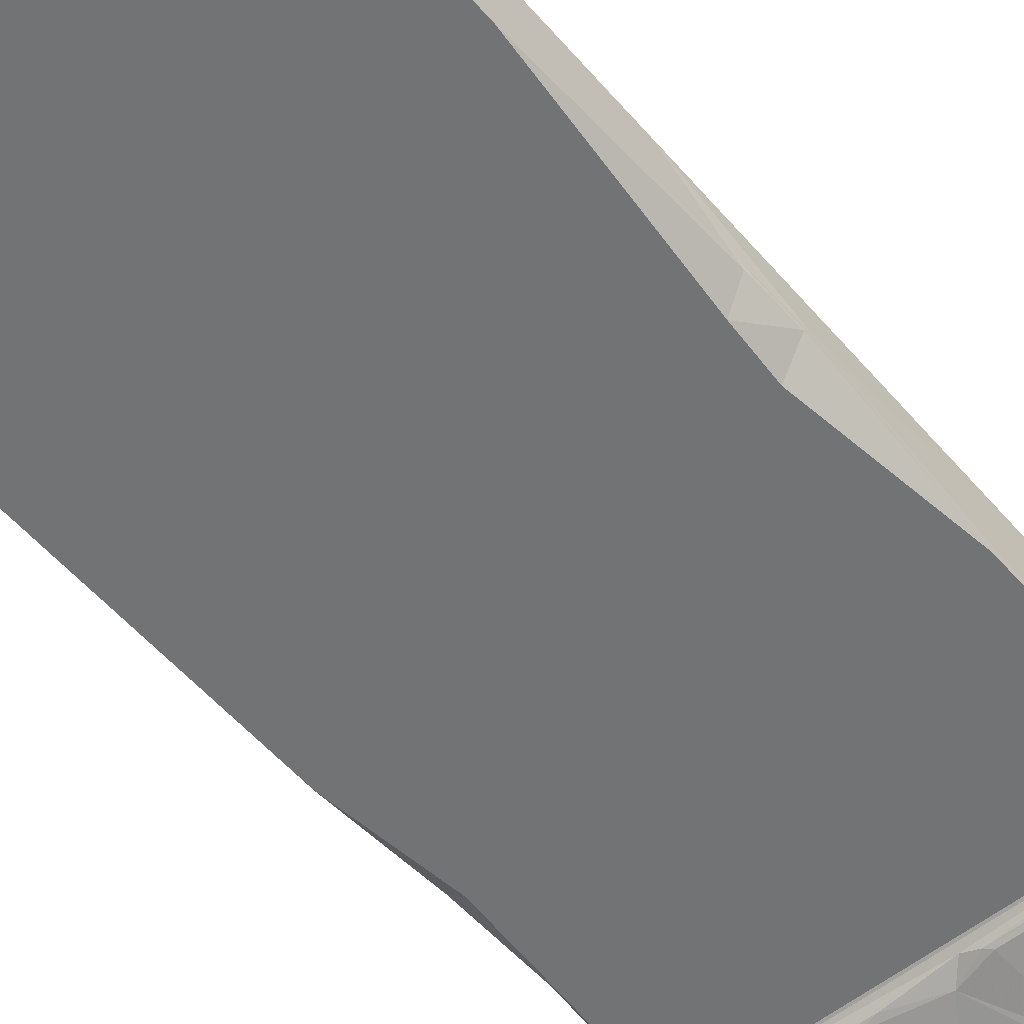
<metadata>
{"format":"obj","ext":"obj","renderer":"f3d","projection":"perspective","resolution":1024,"background":"white","views":[{"elev":-55.8,"azim":-139.8,"up":"+Z"}]}
</metadata>
<code>
o DrawCall_0
v -0.1629 0.2829 0.05795
v -0.162 0.2846 0.02521
v -0.162 0.2736 0.02521
v -0.1954 0.2779 0.07075
v -0.2003 0.2765 0.05793
v -0.2003 0.2879 0.05794
v -0.1954 0.2899 0.07075
v -0.1892 0.2874 0.07651
v -0.1816 0.2735 0.07909
v -0.1816 0.2854 0.07909
v -0.1741 0.2848 0.07647
v -0.1678 0.2726 0.07072
v -0.1678 0.2837 0.07072
v -0.1629 0.2719 0.05795
v -0.1538 0.2725 0.06031
v -0.1611 0.2732 0.07906
v -0.1704 0.2733 0.0868
v -0.1705 0.2846 0.08653
v -0.1816 0.2843 0.08951
v -0.1816 0.2728 0.08983
v -0.1929 0.275 0.08679
v -0.1613 0.2845 0.07879
v -0.1525 0.274 0.02521
v -0.154 0.2838 0.06022
v -0.1678 0.2837 0.07072
v -0.1741 0.2848 0.07647
v -0.1816 0.2854 0.07909
v -0.1927 0.2863 0.08647
v -0.2021 0.2782 0.07899
v -0.2093 0.277 0.06028
v -0.2104 0.2752 0.02518
v -0.201 0.2745 0.02519
v -0.201 0.2855 0.02519
v -0.1529 0.2853 0.02521
v -0.162 0.2846 0.02521
v -0.1629 0.2829 0.05795
v -0.1954 0.2899 0.07075
v -0.2003 0.2879 0.05794
v -0.2092 0.2883 0.06019
v -0.201 0.2855 0.02519
v -0.2102 0.2865 0.02518
v -0.2018 0.2895 0.07877
v -0.1892 0.2874 0.07651
v 0.1649 1.099 0.08706
v 0.1761 1.098 0.0901
v 0.1761 1.109 0.08979
v 0.1874 1.101 0.08707
v 0.1872 1.112 0.0868
v 0.1836 1.103 0.07674
v 0.1967 1.105 0.07933
v 0.1963 1.115 0.07906
v 0.2039 1.105 0.06058
v 0.19 1.105 0.071
v 0.2037 1.116 0.0605
v 0.2051 1.101 0.02548
v 0.2049 1.112 0.02549
v 0.1956 1.112 0.02548
v 0.1949 1.115 0.05823
v 0.19 1.115 0.071
v 0.1836 1.113 0.07674
v 0.1761 1.11 0.07937
v 0.165 1.109 0.08675
v 0.1557 1.1 0.07927
v 0.1686 1.099 0.07678
v 0.1761 1.099 0.07937
v 0.1559 1.111 0.07904
v 0.1686 1.11 0.07678
v 0.1624 1.111 0.07103
v 0.1486 1.112 0.06047
v 0.1483 1.101 0.06056
v 0.1575 1.112 0.05821
v 0.1476 1.113 0.02546
v 0.1568 1.113 0.02546
v 0.1575 1.101 0.05821
v 0.1624 1.1 0.07103
v 0.1473 1.103 0.02546
v 0.1568 1.103 0.02546
v 0.1575 1.112 0.05821
v 0.1624 1.111 0.07103
v 0.1686 1.11 0.07678
v 0.1568 1.113 0.02546
v 0.1949 1.104 0.05822
v 0.1956 1.102 0.02548
v 0.1956 1.112 0.02548
v 0.1949 1.115 0.05823
v 0.19 1.115 0.071
v 0.1836 1.113 0.07674
v 0.1761 1.11 0.07937
v -0.1928 1.109 0.08658
v -0.2018 1.11 0.07888
v -0.2022 1.1 0.0791
v -0.1892 1.11 0.07662
v -0.1816 1.11 0.0792
v -0.1954 1.111 0.07086
v -0.2092 1.112 0.0603
v -0.2094 1.101 0.06039
v -0.2003 1.112 0.05804
v -0.2102 1.113 0.0253
v -0.201 1.113 0.0253
v -0.2003 1.101 0.05804
v -0.1954 1.1 0.07086
v -0.2104 1.102 0.02529
v -0.201 1.102 0.0253
v -0.2003 1.112 0.05804
v -0.1954 1.111 0.07086
v -0.1892 1.11 0.07662
v -0.201 1.113 0.0253
v -0.1538 1.105 0.06042
v -0.1612 1.105 0.07917
v -0.1678 1.105 0.07083
v -0.1629 1.104 0.05806
v -0.1526 1.101 0.02532
v -0.1621 1.102 0.02532
v -0.1621 1.112 0.02532
v -0.1629 1.115 0.05806
v -0.1678 1.115 0.07083
v -0.1741 1.113 0.07658
v -0.1741 1.102 0.07658
v -0.1816 1.11 0.0792
v -0.1816 1.099 0.0792
v -0.1892 1.099 0.07662
v -0.1704 1.101 0.08691
v -0.1816 1.098 0.08994
v -0.1705 1.112 0.08664
v -0.1613 1.115 0.0789
v -0.1929 1.099 0.0869
v -0.1816 1.109 0.08962
v -0.1541 1.116 0.06033
v -0.1529 1.112 0.02532
v -0.1621 1.112 0.02532
v -0.1629 1.115 0.05806
v -0.1678 1.115 0.07083
v -0.1741 1.113 0.07658
v 0.1569 1.321 -0.001961
v 0.157 1.321 -0.01272
v 0.1577 1.354 -0.01147
v 0.1488 1.356 -0.01147
v 0.1477 1.321 -0.01255
v 0.1474 1.321 -0.001926
v 0.1485 1.356 -0.000854
v 0.1577 1.354 -0.000707
v 0.1626 1.367 -0.01077
v 0.1626 1.367 -8e-06
v 0.1688 1.373 -0.009319
v 0.1577 1.354 -0.01147
v 0.157 1.321 -0.01272
v 0.1626 1.367 -0.01077
v 0.1561 1.375 -0.01056
v 0.1558 1.375 5.9e-05
v 0.1688 1.373 0.001443
v 0.1763 1.375 0.001071
v 0.1763 1.375 -0.009695
v 0.1839 1.373 -0.002018
v 0.1839 1.373 -0.0126
v 0.1901 1.367 -0.004412
v 0.1901 1.367 -0.01485
v 0.195 1.354 -0.01453
v 0.195 1.354 -0.003952
v 0.1959 1.321 -0.01186
v 0.1968 1.375 -0.004305
v 0.1688 1.373 -0.009319
v 0.1652 1.382 -0.008951
v 0.1763 1.375 -0.009695
v 0.2042 1.356 -0.004511
v 0.1966 1.375 -0.01492
v 0.1875 1.382 -0.01171
v 0.1839 1.373 -0.0126
v 0.1763 1.386 -0.008878
v 0.1651 1.383 0.001675
v 0.1763 1.386 0.001763
v 0.1875 1.383 -0.001072
v 0.1959 1.321 -0.001175
v 0.2053 1.321 -0.000894
v 0.2038 1.356 -0.01511
v 0.1901 1.367 -0.01485
v 0.2049 1.321 -0.01152
v 0.1959 1.321 -0.01186
v 0.195 1.354 -0.01453
v -0.2008 1.321 -0.002125
v -0.2008 1.321 -0.01289
v -0.2 1.353 -0.01163
v -0.2089 1.356 -0.01163
v -0.21 1.321 -0.01271
v -0.2102 1.321 -0.002091
v -0.2091 1.356 -0.001018
v -0.2001 1.353 -0.000872
v -0.195 1.367 -0.01094
v -0.195 1.367 -0.000173
v -0.1889 1.372 -0.009483
v -0.2 1.353 -0.01163
v -0.2008 1.321 -0.01289
v -0.195 1.367 -0.01094
v -0.2015 1.375 -0.01073
v -0.2017 1.375 -0.000105
v -0.1889 1.372 0.001279
v -0.1813 1.375 0.000906
v -0.1813 1.375 -0.009859
v -0.1737 1.372 -0.002182
v -0.1737 1.372 -0.01277
v -0.1676 1.367 -0.004576
v -0.1675 1.367 -0.01502
v -0.1627 1.353 -0.0147
v -0.1627 1.353 -0.004117
v -0.1618 1.321 -0.01202
v -0.1609 1.375 -0.00447
v -0.1889 1.372 -0.009483
v -0.1924 1.382 -0.009116
v -0.1813 1.375 -0.009859
v -0.1535 1.356 -0.004676
v -0.161 1.375 -0.01508
v -0.1702 1.382 -0.01188
v -0.1737 1.372 -0.01277
v -0.1813 1.385 -0.009042
v -0.1926 1.383 0.001511
v -0.1813 1.385 0.001598
v -0.1701 1.383 -0.001237
v -0.1619 1.321 -0.001339
v -0.1524 1.321 -0.001059
v -0.1538 1.356 -0.01527
v -0.1675 1.367 -0.01502
v -0.1526 1.321 -0.01169
v -0.1618 1.321 -0.01202
v -0.1627 1.353 -0.0147
v 0.1612 0.2781 0.07092
v 0.1749 0.2737 0.07926
v 0.1636 0.2757 0.08695
v 0.1471 0.2772 0.06045
v 0.1563 0.2759 0.0581
v 0.1563 0.2874 0.0581
v 0.1612 0.2901 0.07092
v 0.1674 0.2875 0.07667
v 0.1749 0.2855 0.07926
v 0.1826 0.2863 0.07663
v 0.1887 0.2773 0.07088
v 0.1887 0.2888 0.07089
v 0.1936 0.2889 0.05812
v 0.1936 0.2772 0.05811
v 0.1944 0.2853 0.02537
v 0.1944 0.2743 0.02537
v 0.204 0.2752 0.02537
v 0.2027 0.2779 0.06047
v 0.2025 0.2889 0.06038
v 0.1952 0.2885 0.07895
v 0.1887 0.2888 0.07089
v 0.2036 0.2862 0.02538
v 0.1944 0.2853 0.02537
v 0.1936 0.2889 0.05812
v 0.1749 0.2737 0.08999
v 0.1862 0.2749 0.08696
v 0.1954 0.2775 0.07922
v 0.186 0.2859 0.08669
v 0.1749 0.2846 0.08967
v 0.1826 0.2863 0.07663
v 0.1749 0.2855 0.07926
v 0.1637 0.2866 0.08664
v 0.1544 0.2791 0.07916
v 0.1547 0.2901 0.07893
v 0.1474 0.2881 0.06036
v 0.1612 0.2901 0.07092
v 0.1563 0.2874 0.0581
v 0.1556 0.2831 0.02535
v 0.1464 0.2849 0.02535
v 0.1461 0.2741 0.02535
v 0.1556 0.2723 0.02535
v 0.1556 0.2831 0.02535
v 0.1674 0.2875 0.07667
v 0.2643 0.3879 0.0402
v 0.2675 1.325 0.04033
v 0.01816 1.325 0.04022
v 0.2626 0.1508 0.04017
v 0.2626 0.1479 0.04173
v 0.2742 0.1478 0.04224
v 0.2742 0.1508 0.04018
v 0.2742 0.3894 0.04021
v 0.2742 1.325 0.04033
v 0.2742 1.337 0.04034
v 0.2675 1.337 0.04033
v 0.06079 1.337 0.04024
v 0.01833 1.329 0.04022
v -0.009901 1.337 0.0402
v -0.2734 1.325 0.04008
v -0.2734 1.337 0.04008
v -0.2819 1.337 0.04008
v -0.2819 1.326 0.04008
v -0.2819 0.8573 0.04002
v -0.2721 0.3753 0.03996
v 0.2733 0.1342 0.05913
v 0.2742 0.1404 0.05437
v 0.263 0.1398 0.05536
v -0.2716 0.1401 0.05417
v -0.2739 0.1476 0.04149
v -0.2743 0.1506 0.03993
v -0.2725 0.2456 0.03994
v -0.2578 0.3036 0.03995
v -0.2819 0.3771 0.03995
v -0.269 0.3022 0.03995
v -0.2819 0.2497 0.03993
v -0.2819 0.1506 0.03992
v -0.2819 0.1475 0.04198
v -0.2819 0.1401 0.05412
v -0.2734 0.1339 0.05734
v 0.263 0.1343 0.05971
v 0.2137 0.02506 0.09582
v 0.2447 -0.00013 0.07921
v 0.1475 -0.000208 0.08985
v 0.2735 -7e-05 0.05902
v -0.2812 0.1339 0.05724
v 0.1491 0.02342 0.09588
v 0.07865 0.03289 0.09213
v -0.04504 0.04369 0.09226
v -0.08156 0.03375 0.09324
v 0.124 -0.000242 0.1033
v 0.1046 -0.000251 0.1032
v 0.07603 0.01779 0.09177
v -0.01157 0.0194 0.07592
v -0.07928 0.01564 0.07965
v -0.09203 0.008442 0.1011
v -0.1076 -0.00035 0.1038
v -0.2041 -0.000394 0.1038
v -0.2754 -0.000354 0.06244
v -0.2819 -0.00035 0.05863
v -0.2831 0.6755 -0.003942
v -0.2819 0.3771 0.03995
v -0.2819 0.8573 0.04002
v -0.2813 0.7626 -0.008209
v -0.2818 1.04 -0.03917
v -0.2819 1.326 0.04008
v -0.2818 1.325 -0.03855
v -0.2831 0.6824 -0.01259
v -0.2818 0.4462 -0.04505
v -0.2811 0.7531 -0.01289
v -0.2818 1.041 -0.04497
v -0.2818 1.325 -0.04493
v -0.2818 1.337 -0.04493
v -0.2818 1.337 -0.03852
v -0.2819 1.337 0.04008
v -0.2818 -0.000153 -0.05333
v -0.2819 -0.00035 0.05863
v -0.2812 0.1339 0.05724
v -0.2818 0.134 -0.05281
v -0.2817 0.03139 -0.06374
v -0.2817 0.1341 -0.06346
v -0.2818 0.1403 -0.05929
v -0.2818 0.1415 -0.04745
v -0.2818 0.1477 -0.04715
v -0.2818 0.1477 -0.03972
v -0.2819 0.1475 0.04198
v -0.2818 0.1507 -0.03719
v -0.2819 0.1506 0.03992
v -0.2819 0.2954 0.0278
v -0.2819 0.2497 0.03993
v -0.269 0.3022 0.03995
v -0.2822 0.4407 -0.03638
v -0.2819 0.1401 0.05412
v -0.2818 0.1507 -0.04509
v -0.09626 0.0219 -0.1016
v -0.1121 2.1e-05 -0.1081
v -0.2038 -3.5e-05 -0.1077
v -0.277 0.02661 -0.06646
v -0.275 -0.000141 -0.05935
v -0.2818 -0.000153 -0.05333
v -0.2502 -9.4e-05 -0.08162
v -0.2707 0.1343 -0.06422
v -0.07309 0.02473 -0.1007
v -0.0541 0.1343 -0.06453
v -0.003901 0.121 -0.067
v -0.04514 0.1389 -0.0605
v -0.02382 0.1414 -0.05324
v -0.2718 0.1478 -0.04665
v 0.2573 0.148 -0.04641
v 0.2566 0.151 -0.04484
v 0.2744 0.151 -0.0447
v 0.262 0.3069 -0.04482
v 0.2506 0.3069 -0.04482
v 0.2537 0.4464 -0.0448
v 0.2425 0.4464 -0.04481
v -0.2727 0.1397 -0.06028
v 0.2744 0.148 -0.04689
v 0.06974 0.01854 -0.1019
v -0.06227 0.0156 -0.1046
v -0.2736 0.4462 -0.04505
v -0.2718 0.1507 -0.04509
v -0.2818 0.1477 -0.04715
v -0.2818 0.1403 -0.05929
v -0.2817 0.1341 -0.06346
v -0.2817 0.03139 -0.06374
v -0.2818 1.041 -0.04497
v -0.2555 0.743 -0.045
v -0.2811 0.7531 -0.01289
v -0.2831 0.6824 -0.01259
v -0.251 0.6715 -0.04501
v -0.2818 0.4462 -0.04505
v -0.2818 0.1507 -0.04509
v 0.2743 0.6094 -0.04477
v 0.2615 0.6123 -0.04478
v 0.2743 1.325 -0.04468
v 0.2654 1.325 -0.04468
v 0.2743 1.338 -0.04468
v 0.2654 1.338 -0.04468
v -0.2755 1.325 -0.04493
v -0.2755 1.337 -0.04493
v -0.2818 1.337 -0.04493
v -0.2818 1.325 -0.04493
v -0.2753 1.04 -0.04497
v -0.2469 0.7405 -0.045
v -0.242 0.6712 -0.045
v 0.0627 1.344 0.03381
v 0.2642 1.344 0.0339
v 0.2643 1.344 -0.03825
v 0.01897 1.344 0.01216
v -0.2719 1.344 -0.03849
v -0.01599 1.344 0.03377
v -0.272 1.344 0.03365
v -0.2755 1.337 -0.04493
v -0.2818 1.337 -0.04493
v -0.2818 1.337 -0.03852
v -0.2819 1.337 0.04008
v -0.2734 1.337 0.04008
v -0.009901 1.337 0.0402
v 0.01833 1.329 0.04022
v 0.06079 1.337 0.04024
v 0.2675 1.337 0.04033
v 0.2742 1.337 0.04034
v 0.2743 1.338 -0.04468
v 0.2654 1.338 -0.04468
v -0.01157 0.0194 0.07592
v -0.07928 0.01564 0.07965
v -0.08484 0.01569 -0.08173
v -0.09203 0.008442 0.1011
v -0.2754 -0.000354 0.06244
v -0.2819 -0.00035 0.05863
v -0.2818 -0.000153 -0.05333
v -0.275 -0.000141 -0.05935
v -0.2041 -0.000394 0.1038
v -0.2502 -9.4e-05 -0.08162
v -0.2038 -3.5e-05 -0.1077
v -0.1121 2.1e-05 -0.1081
v -0.1076 -0.00035 0.1038
v -0.09626 0.0219 -0.1016
v -0.07309 0.02473 -0.1007
v -0.06227 0.0156 -0.1046
v 0.07603 0.01779 0.09177
v 0.06974 0.01854 -0.1019
v 0.1 0.00012 -0.1088
v 0.1046 -0.000251 0.1032
v 0.124 -0.000242 0.1033
v 0.1475 -0.000208 0.08985
v 0.1966 0.000164 -0.1087
v 0.2447 -0.00013 0.07921
v 0.2635 0.000127 -0.06988
v 0.2735 -7e-05 0.05902
v 0.2744 0.00012 -0.06358
v 0.2743 1.338 -0.04468
v 0.2742 1.337 0.04034
v 0.2742 1.325 0.04033
v 0.2743 1.325 -0.04468
v 0.2743 0.6094 -0.04477
v 0.2742 0.3894 0.04021
v 0.2735 -7e-05 0.05902
v 0.2744 0.00012 -0.06358
v 0.2744 0.1343 -0.0632
v 0.2733 0.1342 0.05913
v 0.2742 0.1404 0.05437
v 0.2744 0.1406 -0.05903
v 0.2744 0.148 -0.04689
v 0.2742 0.1478 0.04224
v 0.2744 0.151 -0.0447
v 0.2742 0.1508 0.04018
v 0.2743 0.3204 -0.02213
v 0.2743 0.4464 -0.02618
v 0.2537 0.4464 -0.0448
v 0.262 0.3069 -0.04482
v 0.08819 0.1343 -0.06446
v 0.0642 0.1387 -0.06112
v 0.2628 0.14 -0.06004
v 0.2632 0.1344 -0.06389
v 0.2744 0.1406 -0.05903
v 0.2744 0.1343 -0.0632
v 0.1 0.00012 -0.1088
v 0.1966 0.000164 -0.1087
v 0.2635 0.000127 -0.06988
v 0.2744 0.00012 -0.06358
f 1 2 3
f 4 5 6
f 6 7 4
f 4 7 8
f 4 8 9
f 8 10 9
f 9 10 11
f 9 11 12
f 11 13 12
f 1 12 13
f 1 14 12
f 1 3 14
f 15 14 3
f 12 14 15
f 15 16 12
f 17 12 16
f 18 17 16
f 17 18 19
f 19 20 17
f 21 20 19
f 21 9 20
f 4 9 21
f 17 20 9
f 9 12 17
f 22 16 15
f 16 22 18
f 3 23 15
f 24 15 23
f 15 24 22
f 25 22 24
f 22 25 26
f 26 18 22
f 18 26 27
f 27 19 18
f 28 19 27
f 19 28 21
f 29 21 28
f 21 29 4
f 4 29 30
f 30 5 4
f 5 30 31
f 31 32 5
f 5 32 33
f 33 6 5
f 23 34 24
f 34 35 36
f 36 24 34
f 24 36 25
f 37 38 39
f 39 38 40
f 40 41 39
f 39 41 31
f 31 30 39
f 42 39 30
f 30 29 42
f 28 42 29
f 42 28 43
f 27 43 28
f 39 42 37
f 43 37 42
f 44 45 46
f 46 45 47
f 47 48 46
f 49 47 45
f 50 47 49
f 48 47 50
f 50 51 48
f 51 50 52
f 49 53 50
f 52 54 51
f 54 52 55
f 55 56 54
f 54 56 57
f 57 58 54
f 54 58 59
f 59 51 54
f 51 59 60
f 60 48 51
f 48 60 61
f 61 46 48
f 62 46 61
f 46 62 44
f 63 44 62
f 64 44 63
f 44 64 65
f 65 45 44
f 45 65 49
f 62 66 63
f 66 62 67
f 61 67 62
f 67 68 66
f 66 69 70
f 69 66 68
f 68 71 69
f 72 69 71
f 71 73 72
f 70 74 75
f 69 72 76
f 76 70 69
f 70 76 77
f 77 74 70
f 78 74 77
f 74 78 79
f 79 75 74
f 75 79 80
f 77 81 78
f 52 50 53
f 53 82 52
f 55 52 82
f 82 83 55
f 84 83 82
f 82 85 84
f 85 82 53
f 53 86 85
f 87 86 53
f 53 49 87
f 88 87 49
f 49 65 88
f 80 88 65
f 65 64 80
f 80 64 75
f 63 75 64
f 75 63 70
f 70 63 66
f 89 90 91
f 90 89 92
f 93 92 89
f 92 94 90
f 90 95 96
f 95 90 94
f 94 97 95
f 98 95 97
f 97 99 98
f 96 100 101
f 95 98 102
f 102 96 95
f 96 102 103
f 103 100 96
f 104 100 103
f 100 104 105
f 105 101 100
f 101 105 106
f 103 107 104
f 108 109 110
f 110 111 108
f 112 108 111
f 111 113 112
f 114 113 111
f 111 115 114
f 115 111 110
f 110 116 115
f 117 116 110
f 110 118 117
f 119 117 118
f 118 120 119
f 106 119 120
f 120 121 106
f 106 121 101
f 91 101 121
f 101 91 96
f 96 91 90
f 118 110 109
f 118 122 123
f 109 122 118
f 124 122 109
f 109 125 124
f 125 109 108
f 126 123 127
f 127 123 122
f 122 124 127
f 108 128 125
f 128 108 112
f 112 129 128
f 128 129 130
f 130 131 128
f 128 131 132
f 132 125 128
f 125 132 133
f 133 124 125
f 124 133 93
f 93 127 124
f 89 127 93
f 127 89 126
f 91 126 89
f 121 126 91
f 126 121 120
f 120 123 126
f 123 120 118
f 134 135 136
f 137 138 139
f 139 140 137
f 140 139 134
f 134 141 140
f 136 141 134
f 141 136 142
f 142 143 141
f 143 142 144
f 140 141 143
f 145 146 138
f 138 137 145
f 147 145 137
f 137 148 147
f 148 137 140
f 140 149 148
f 143 149 140
f 149 143 150
f 144 150 143
f 151 150 144
f 144 152 151
f 153 151 152
f 152 154 153
f 155 153 154
f 154 156 155
f 155 156 157
f 157 158 155
f 158 157 159
f 153 155 160
f 161 147 148
f 162 148 149
f 148 162 161
f 163 161 162
f 155 158 164
f 164 160 155
f 165 160 164
f 160 165 166
f 167 166 165
f 166 167 163
f 163 168 166
f 162 168 163
f 168 162 169
f 149 169 162
f 150 169 149
f 169 150 151
f 151 170 169
f 170 151 153
f 153 171 170
f 160 171 153
f 166 171 160
f 171 166 168
f 168 170 171
f 169 170 168
f 159 172 158
f 158 172 173
f 173 164 158
f 174 164 173
f 164 174 165
f 175 165 174
f 165 175 167
f 173 176 174
f 174 176 177
f 177 178 174
f 174 178 175
f 179 180 181
f 182 183 184
f 184 185 182
f 185 184 179
f 179 186 185
f 181 186 179
f 186 181 187
f 187 188 186
f 188 187 189
f 185 186 188
f 190 191 183
f 183 182 190
f 192 190 182
f 182 193 192
f 193 182 185
f 185 194 193
f 188 194 185
f 194 188 195
f 189 195 188
f 196 195 189
f 189 197 196
f 198 196 197
f 197 199 198
f 200 198 199
f 199 201 200
f 200 201 202
f 202 203 200
f 203 202 204
f 198 200 205
f 206 192 193
f 207 193 194
f 193 207 206
f 208 206 207
f 200 203 209
f 209 205 200
f 210 205 209
f 205 210 211
f 212 211 210
f 211 212 208
f 208 213 211
f 207 213 208
f 213 207 214
f 194 214 207
f 195 214 194
f 214 195 196
f 196 215 214
f 215 196 198
f 198 216 215
f 205 216 198
f 211 216 205
f 216 211 213
f 213 215 216
f 214 215 213
f 204 217 203
f 203 217 218
f 218 209 203
f 219 209 218
f 209 219 210
f 220 210 219
f 210 220 212
f 218 221 219
f 219 221 222
f 222 223 219
f 219 223 220
f 224 225 226
f 227 228 224
f 224 228 229
f 229 230 224
f 224 230 231
f 224 231 225
f 231 232 225
f 225 232 233
f 225 233 234
f 233 235 234
f 234 235 236
f 236 237 234
f 237 236 238
f 238 239 237
f 237 239 240
f 240 241 237
f 242 241 240
f 241 242 243
f 244 243 242
f 234 237 241
f 240 245 242
f 242 245 246
f 246 247 242
f 242 247 244
f 226 225 248
f 248 225 249
f 225 234 249
f 249 234 250
f 241 250 234
f 243 250 241
f 250 243 251
f 251 249 250
f 249 251 252
f 252 248 249
f 226 248 252
f 243 244 253
f 253 251 243
f 251 253 254
f 254 252 251
f 255 252 254
f 252 255 226
f 256 226 255
f 256 224 226
f 224 256 227
f 227 256 257
f 257 258 227
f 258 257 259
f 259 260 258
f 258 260 261
f 261 262 258
f 258 262 263
f 263 227 258
f 228 227 263
f 263 264 228
f 228 264 265
f 265 229 228
f 255 257 256
f 257 255 266
f 254 266 255
f 266 259 257
f 267 268 269
f 270 271 272
f 272 273 270
f 267 270 273
f 273 274 267
f 268 267 274
f 274 275 268
f 268 275 276
f 276 277 268
f 268 277 278
f 278 269 268
f 278 279 269
f 269 279 280
f 281 269 280
f 280 282 281
f 281 282 283
f 283 284 281
f 284 285 281
f 285 286 281
f 287 288 289
f 289 288 272
f 272 271 289
f 290 289 271
f 271 291 290
f 292 291 271
f 271 270 292
f 293 292 270
f 294 293 270
f 270 267 294
f 286 294 267
f 286 267 269
f 286 269 281
f 285 295 286
f 294 286 295
f 295 296 294
f 293 294 296
f 296 297 293
f 292 293 297
f 297 298 292
f 291 292 298
f 298 299 291
f 291 299 300
f 300 290 291
f 301 290 300
f 289 290 301
f 301 302 289
f 289 302 287
f 287 302 303
f 287 303 304
f 305 304 303
f 287 304 306
f 300 307 301
f 302 308 303
f 309 308 302
f 310 309 302
f 301 310 302
f 301 311 310
f 303 308 305
f 308 312 305
f 312 308 309
f 309 313 312
f 313 309 314
f 315 314 309
f 309 310 315
f 316 315 310
f 310 311 316
f 311 317 316
f 318 317 311
f 311 319 318
f 301 319 311
f 320 319 301
f 320 301 307
f 307 321 320
f 322 323 324
f 324 325 322
f 325 324 326
f 326 324 327
f 327 328 326
f 322 329 330
f 329 322 325
f 325 331 329
f 331 325 326
f 326 332 331
f 332 326 328
f 328 333 332
f 334 333 328
f 328 335 334
f 335 328 327
f 327 336 335
f 337 338 339
f 339 340 337
f 341 337 340
f 340 342 341
f 343 342 340
f 340 344 343
f 345 343 344
f 344 346 345
f 347 346 344
f 348 346 347
f 347 349 348
f 350 348 349
f 349 351 350
f 351 352 350
f 323 350 352
f 350 323 353
f 323 322 353
f 330 353 322
f 350 353 348
f 344 354 347
f 339 354 344
f 344 340 339
f 353 330 355
f 355 348 353
f 346 348 355
f 355 345 346
f 356 357 358
f 359 360 361
f 359 362 360
f 358 362 359
f 359 363 358
f 363 356 358
f 363 364 356
f 363 365 364
f 364 365 366
f 366 365 367
f 367 368 366
f 369 368 367
f 369 370 368
f 371 370 369
f 370 371 372
f 373 372 371
f 371 374 373
f 375 373 374
f 374 376 375
f 367 365 363
f 363 377 367
f 367 377 369
f 372 378 370
f 379 380 366
f 366 380 364
f 376 374 381
f 382 381 374
f 374 371 382
f 369 382 371
f 382 369 383
f 383 369 377
f 377 384 383
f 385 384 377
f 377 363 385
f 385 363 359
f 359 386 385
f 361 386 359
f 387 388 389
f 390 389 388
f 388 391 390
f 391 392 390
f 381 392 391
f 393 392 381
f 381 382 393
f 383 393 382
f 394 375 376
f 376 395 394
f 396 394 395
f 395 397 396
f 398 396 397
f 397 399 398
f 399 397 400
f 400 401 399
f 402 401 400
f 400 403 402
f 387 403 400
f 400 404 387
f 388 387 404
f 404 405 388
f 391 388 405
f 405 406 391
f 391 406 381
f 376 381 406
f 404 400 397
f 404 397 395
f 395 405 404
f 406 405 395
f 406 395 376
f 407 408 409
f 409 410 407
f 409 411 410
f 412 410 411
f 411 413 412
f 414 415 411
f 411 415 416
f 413 411 416
f 416 417 413
f 413 417 418
f 412 413 418
f 418 419 412
f 410 412 419
f 419 420 410
f 410 420 421
f 421 407 410
f 407 421 422
f 422 408 407
f 422 423 408
f 408 423 424
f 424 409 408
f 409 424 425
f 411 409 425
f 425 414 411
f 426 427 428
f 428 427 429
f 430 431 432
f 432 433 430
f 434 430 433
f 434 433 435
f 434 435 436
f 434 436 437
f 437 438 434
f 429 438 437
f 429 437 428
f 437 439 428
f 439 440 428
f 440 441 428
f 428 441 426
f 442 426 441
f 441 443 442
f 442 443 444
f 444 445 442
f 446 445 444
f 447 446 444
f 444 448 447
f 448 449 447
f 448 450 449
f 451 449 450
f 450 452 451
f 453 454 455
f 455 456 453
f 457 456 455
f 457 455 458
f 459 460 461
f 461 462 459
f 463 462 461
f 461 464 463
f 463 464 465
f 465 466 463
f 466 465 467
f 467 468 466
f 468 467 469
f 458 468 469
f 469 470 458
f 458 470 457
f 470 471 457
f 472 471 470
f 470 469 472
f 469 467 472
f 473 474 475
f 475 476 473
f 476 475 477
f 477 478 476
f 378 477 475
f 475 370 378
f 370 475 474
f 474 368 370
f 366 368 474
f 474 473 366
f 366 473 379
f 479 379 473
f 480 479 473
f 473 476 480
f 481 480 476
f 481 476 478
f 478 482 481

</code>
